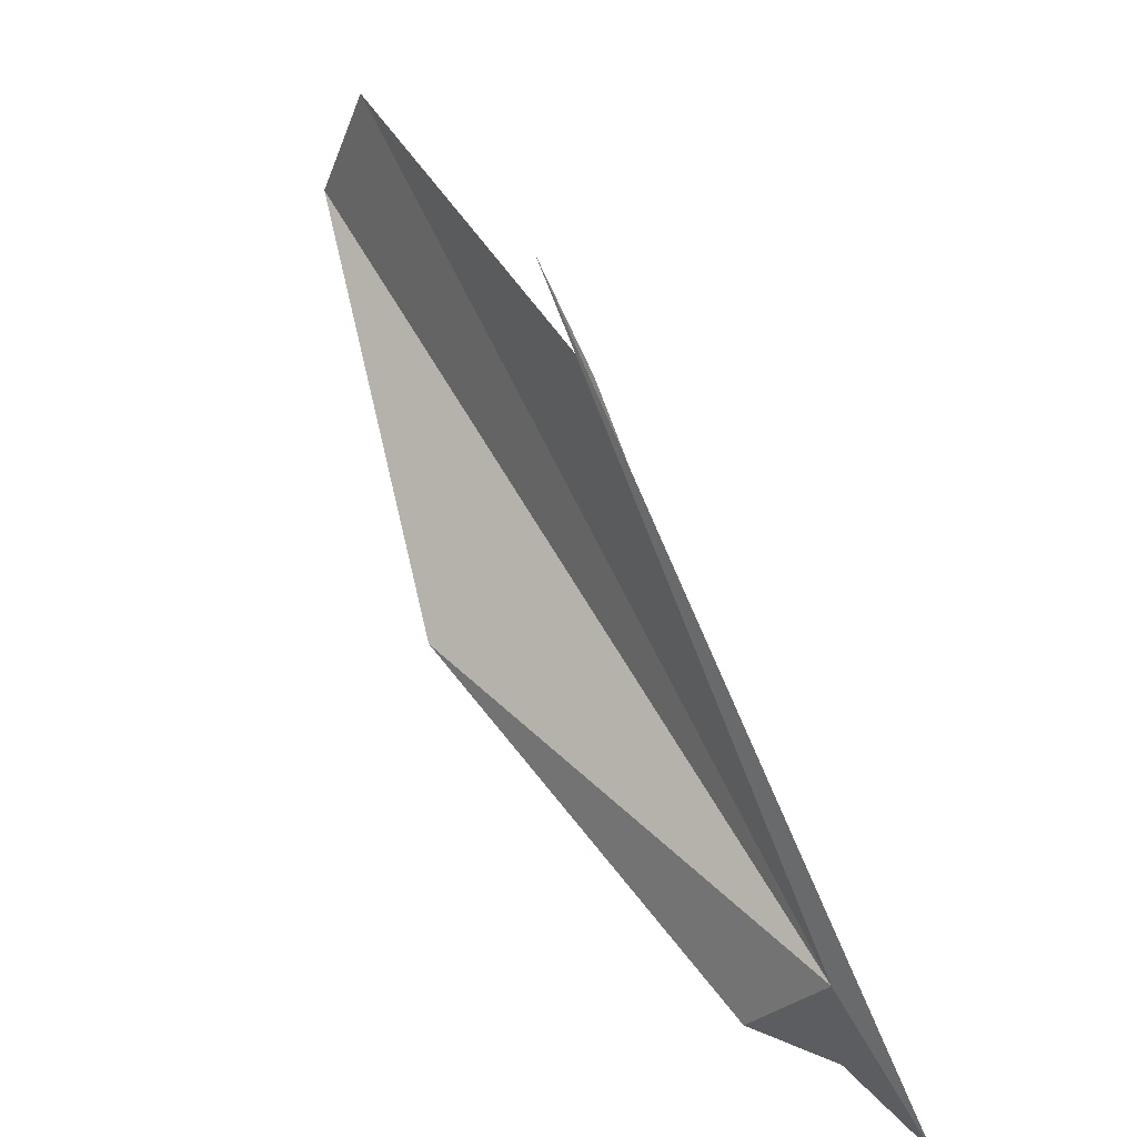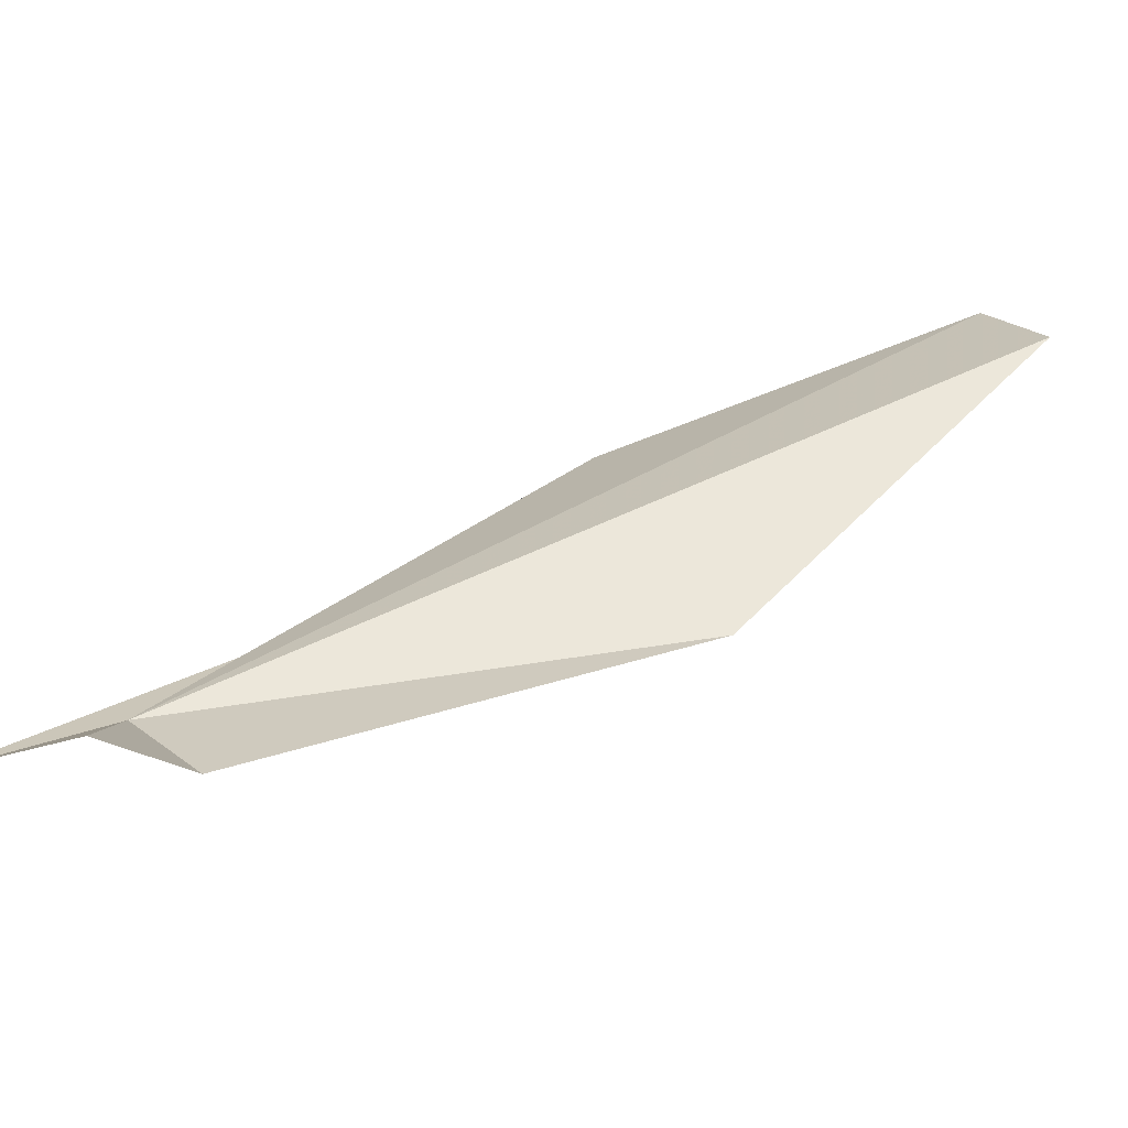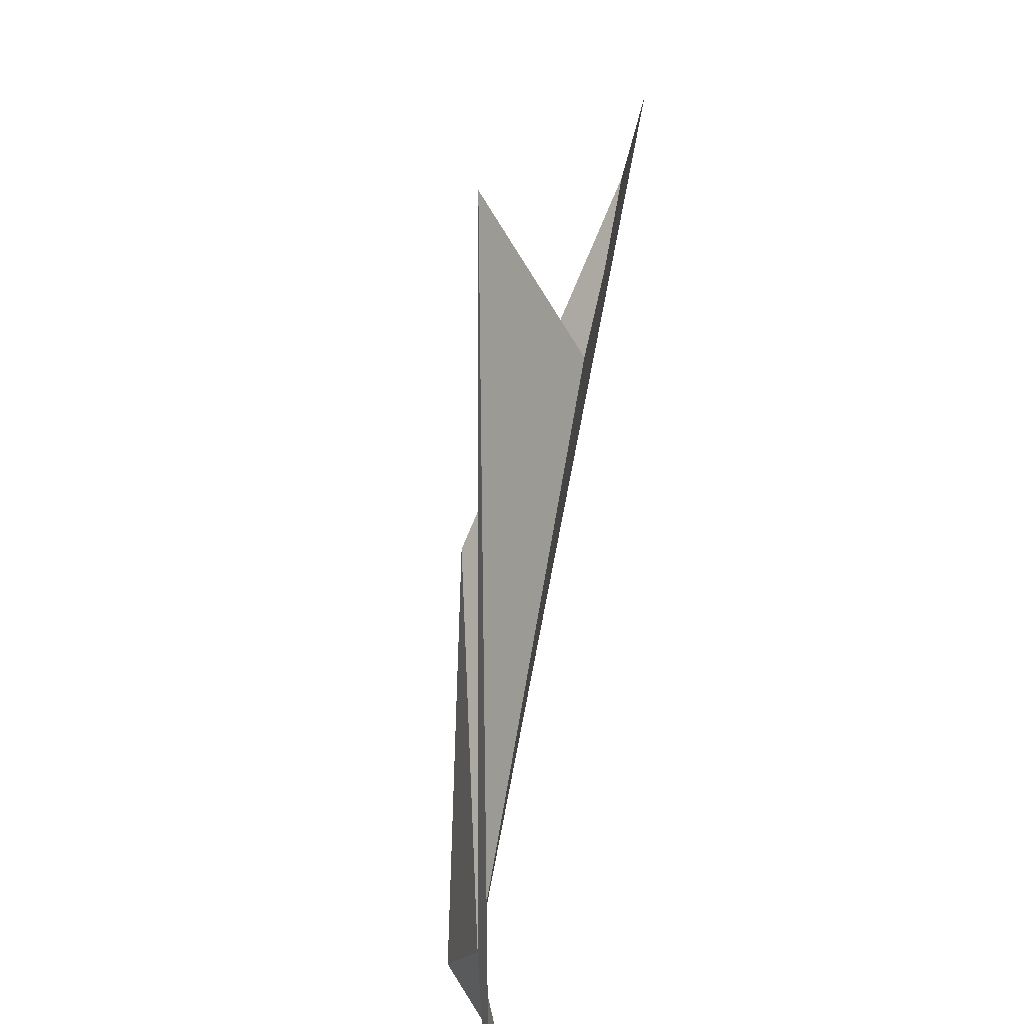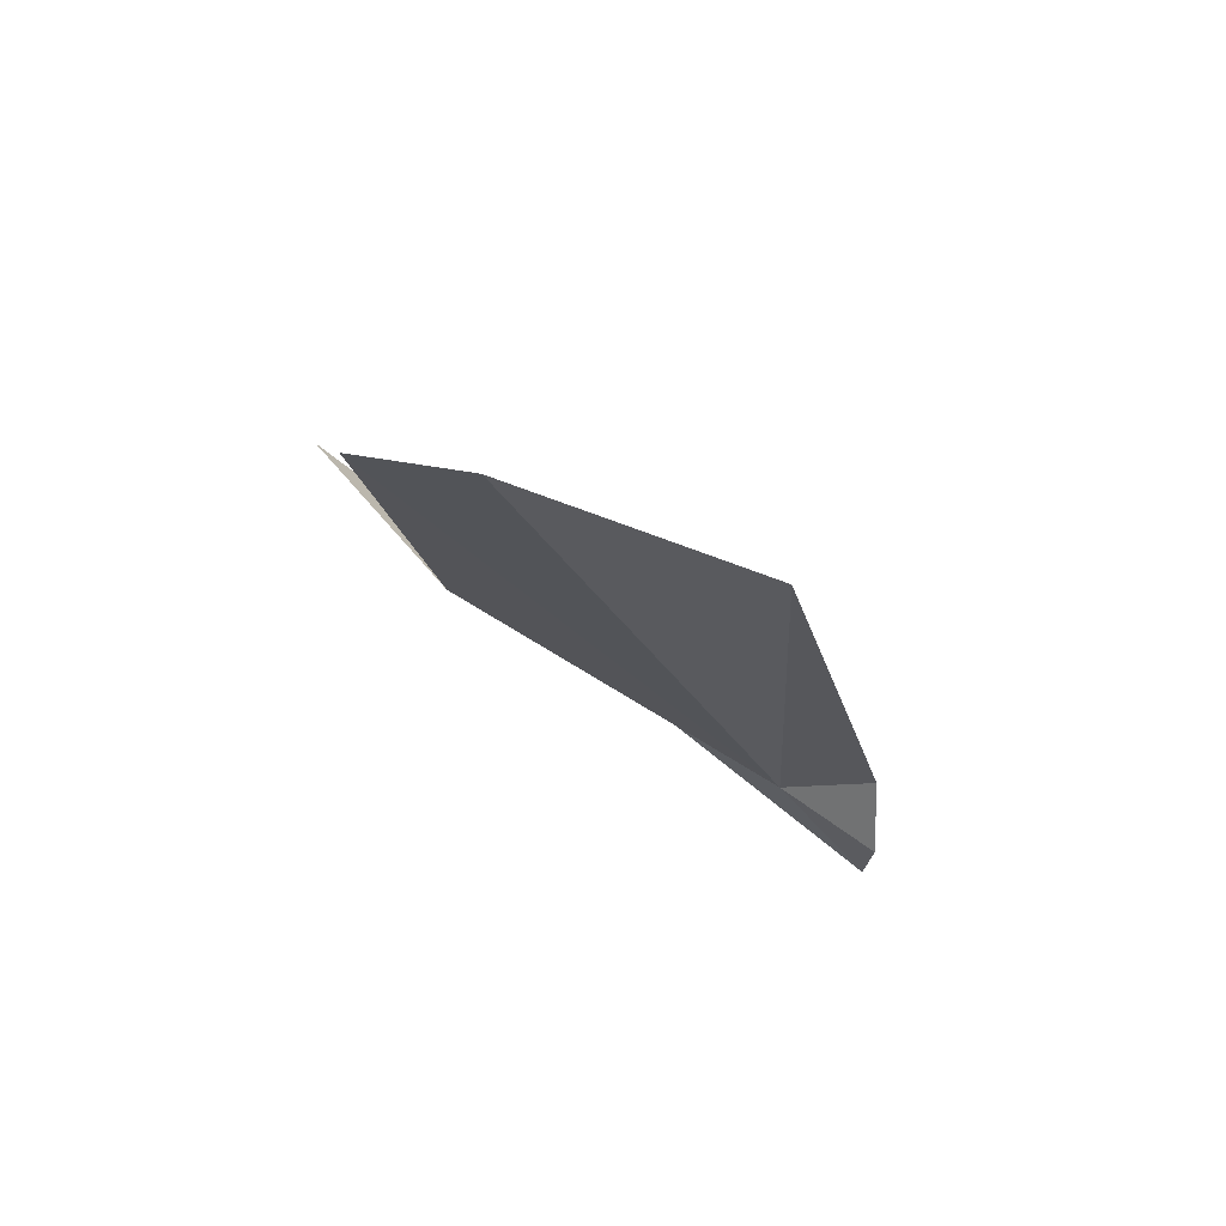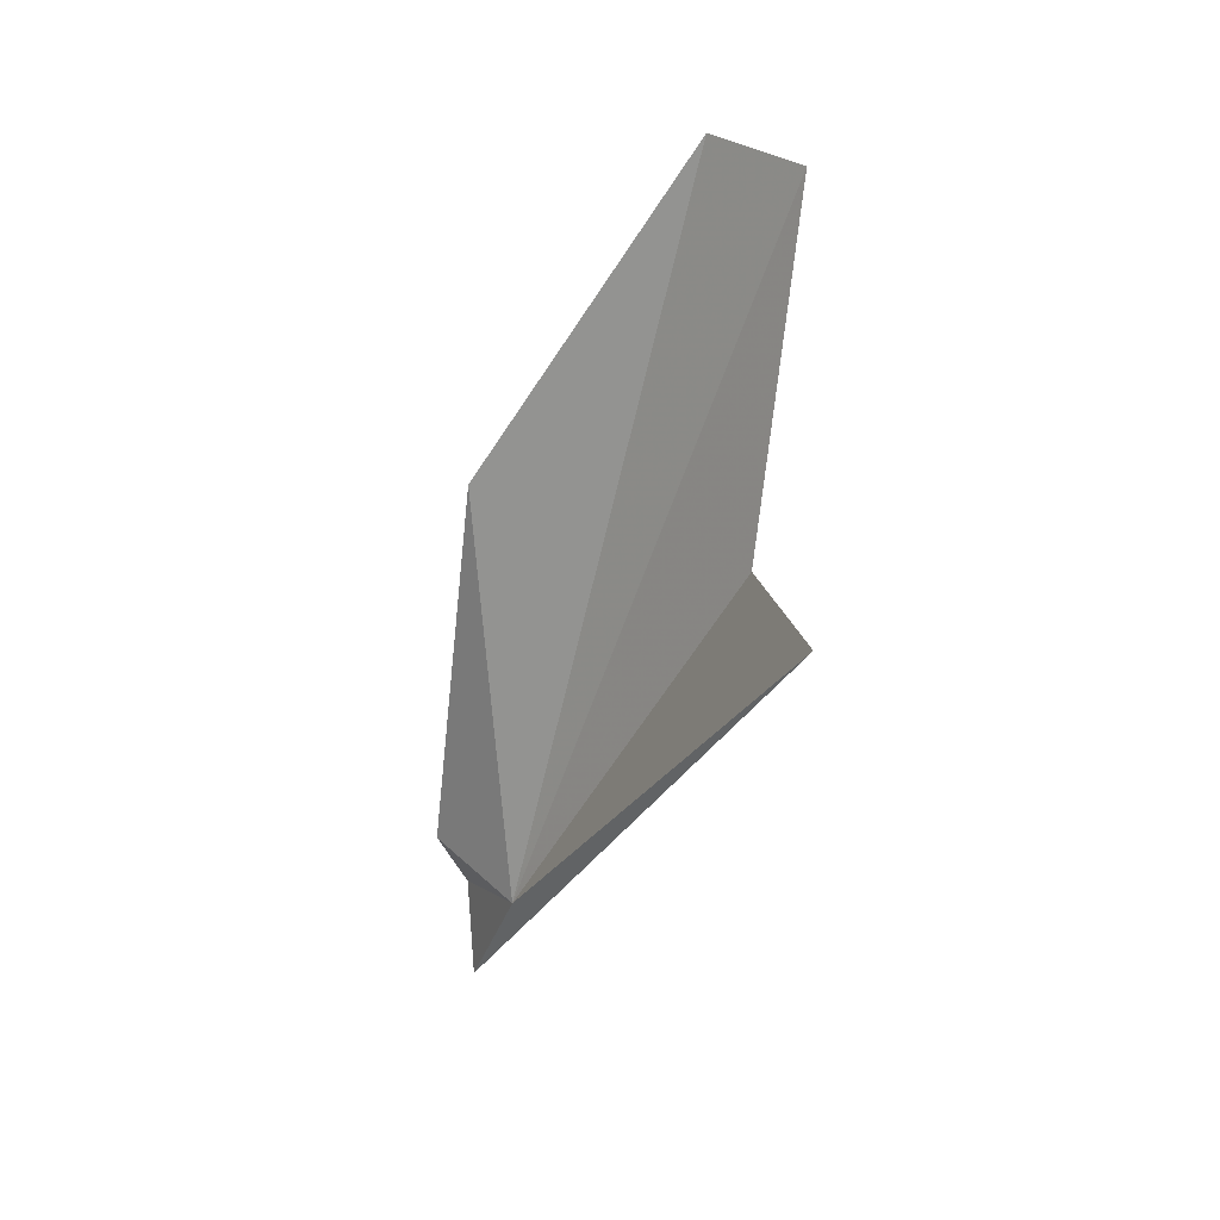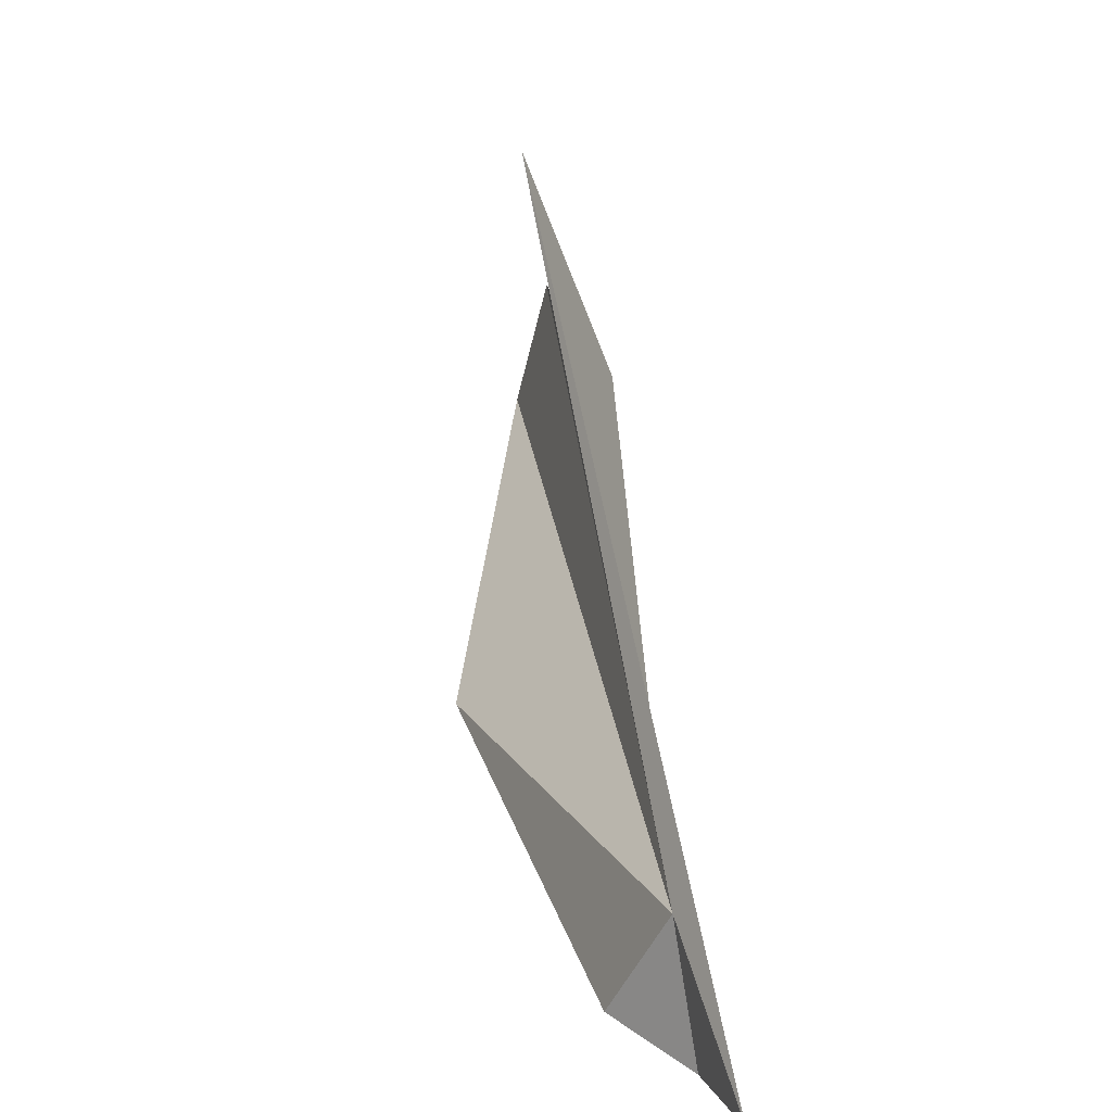
<metadata>
{"format":"obj","ext":"obj","renderer":"f3d","projection":"perspective","resolution":1024,"background":"white","views":[{"elev":44.8,"azim":145.0,"up":"+Y"},{"elev":-80.0,"azim":-72.2,"up":"+Y"},{"elev":38.9,"azim":-171.2,"up":"+Y"},{"elev":76.0,"azim":-64.4,"up":"+Z"},{"elev":7.0,"azim":144.9,"up":"+Z"},{"elev":8.7,"azim":169.3,"up":"+Y"}]}
</metadata>
<code>
v -12.63 -1.212 3.275
v -13.04 -3.8 3.213
v -13.21 -3.821 0.9474
v -13.37 6.369 11.39
v -11.55 10.4 10.44
v -10.71 0.1649 12.85
v -11.82 -3.143 4.531
v -13.1 5.198 19.88
v -13.6 7.643 19.11
f 1 3 2
f 1 4 5
f 1 7 6
f 1 6 8
f 1 8 9
f 1 9 4
f 1 5 3
f 1 2 7

</code>
